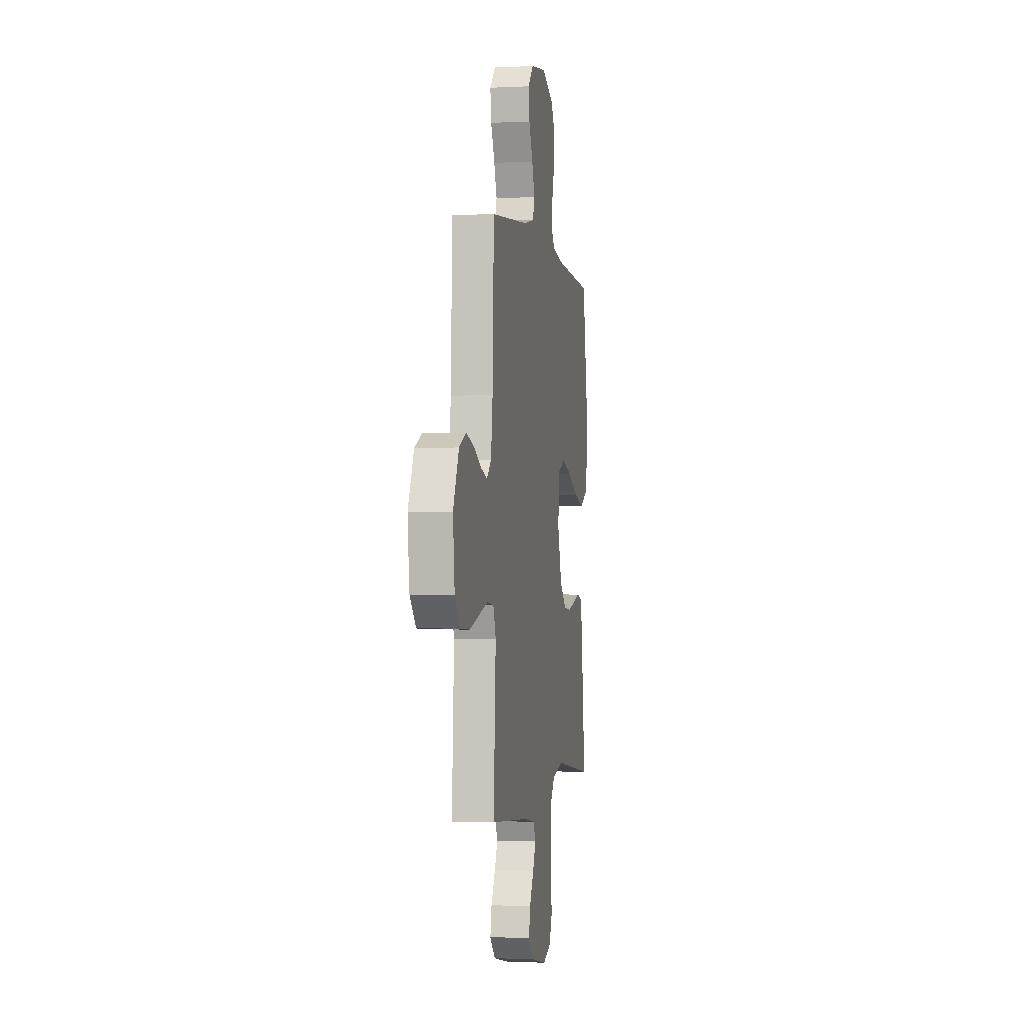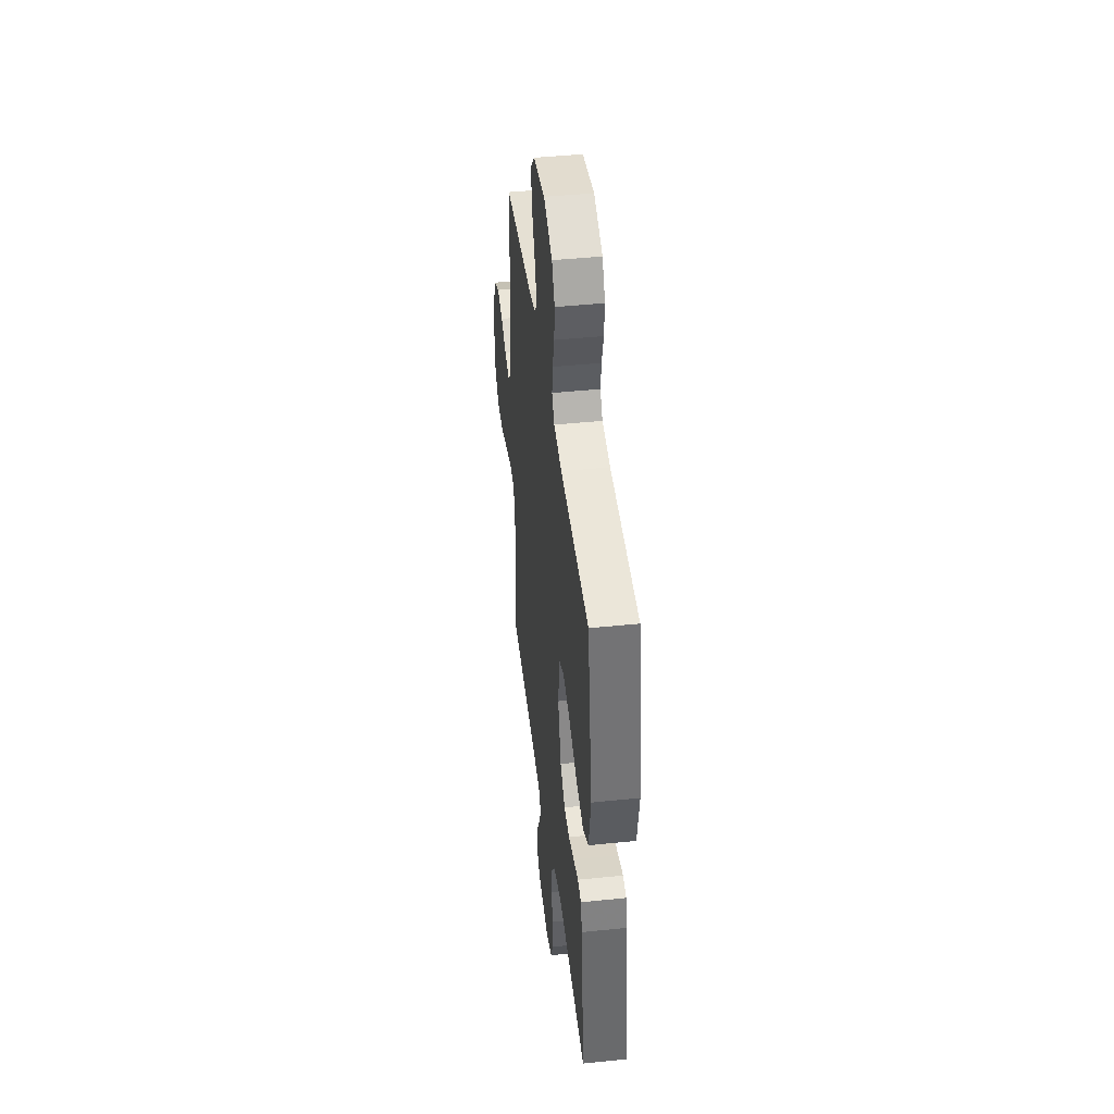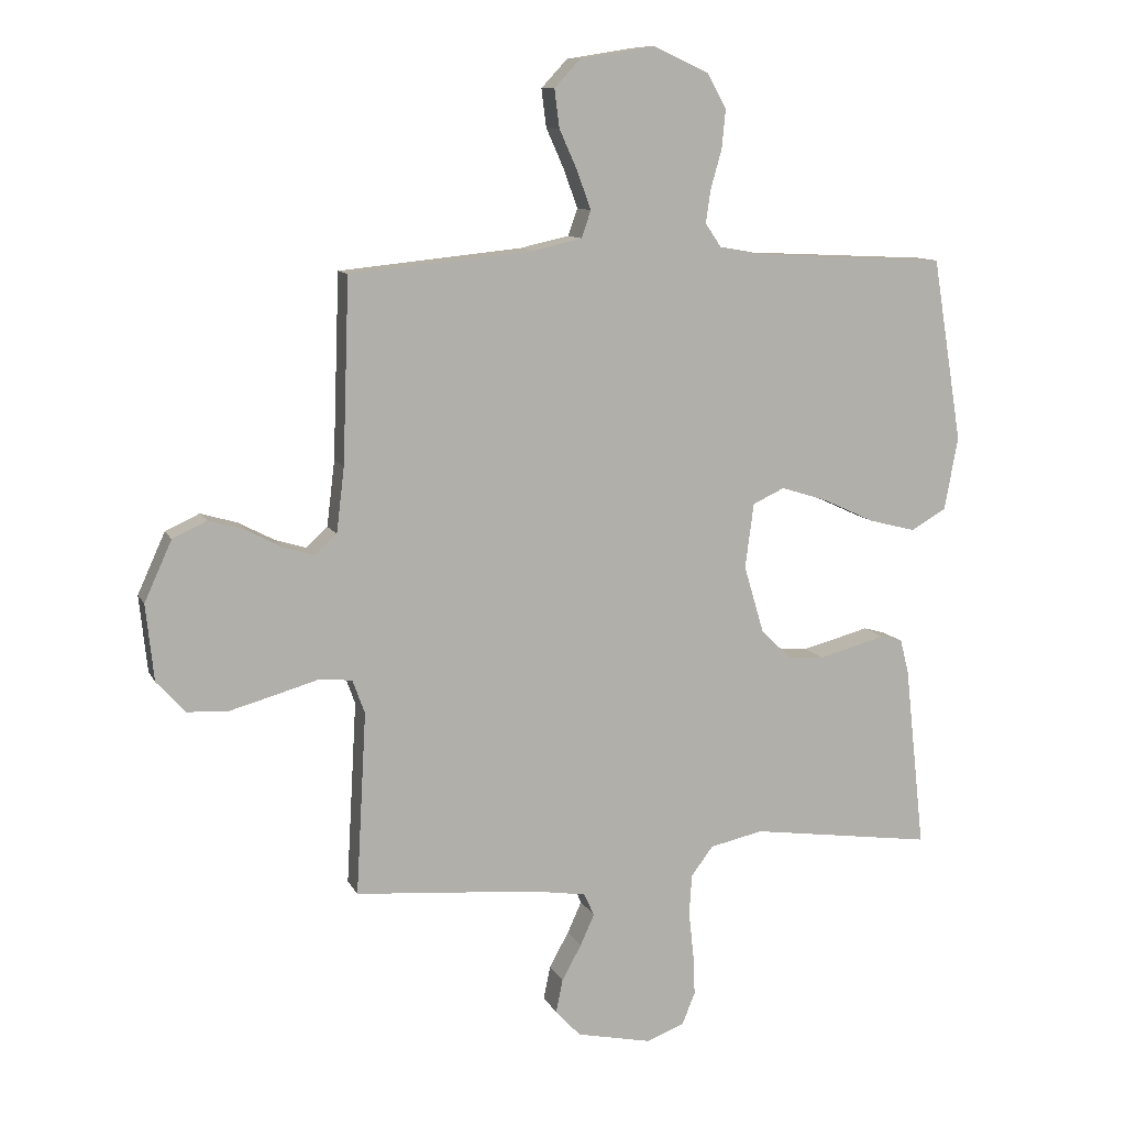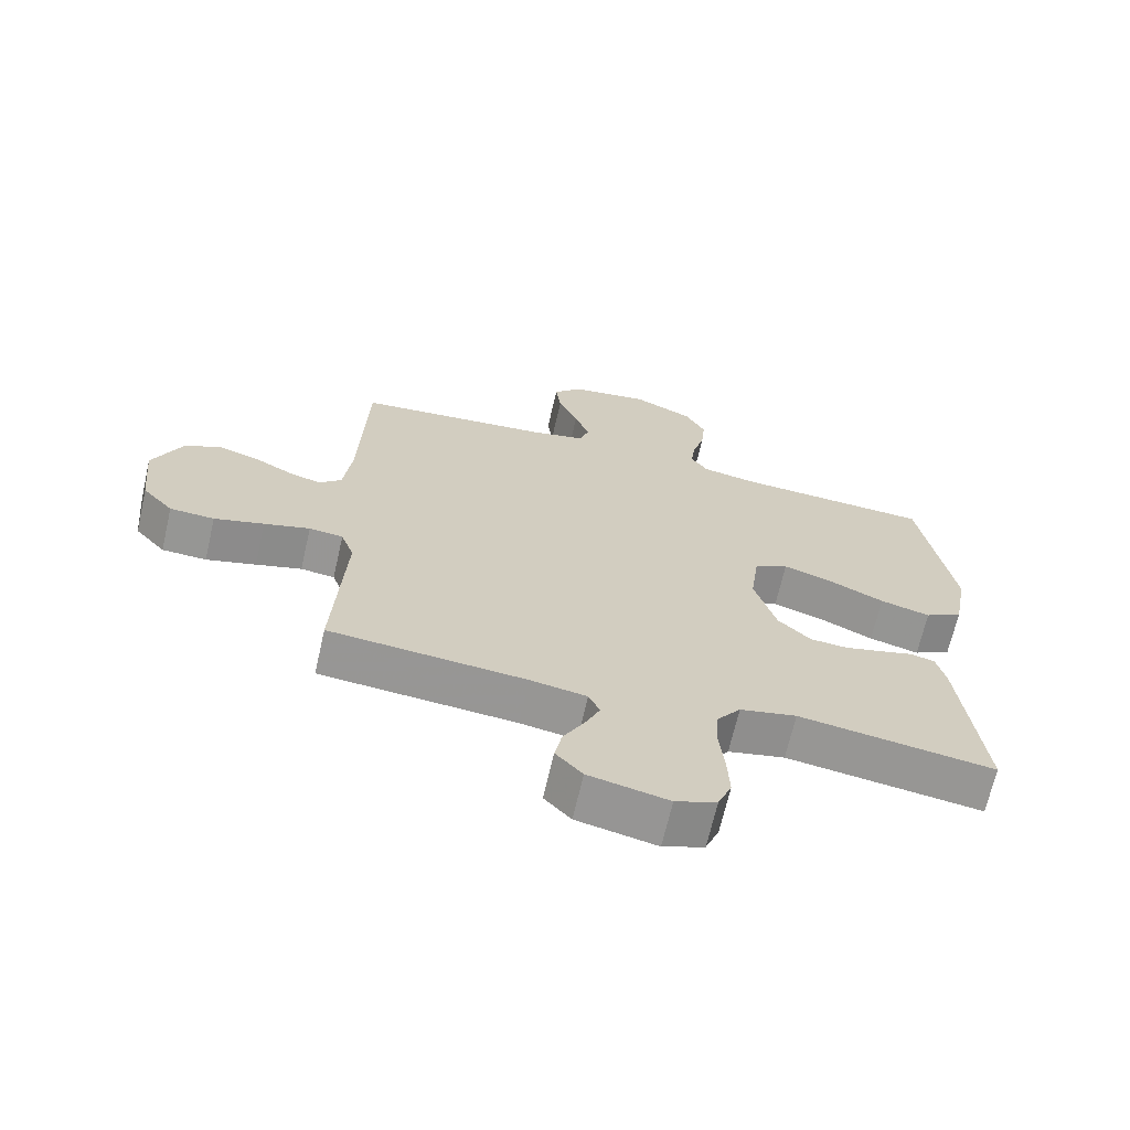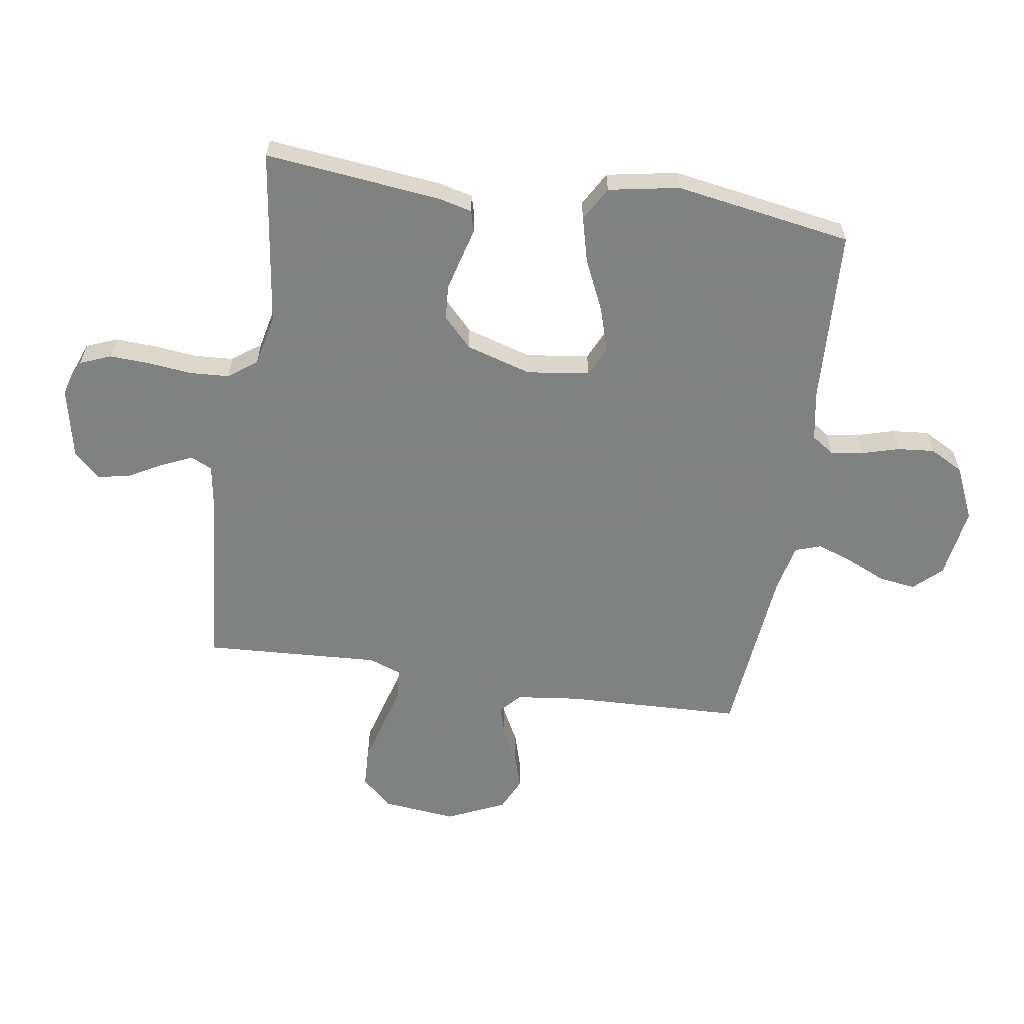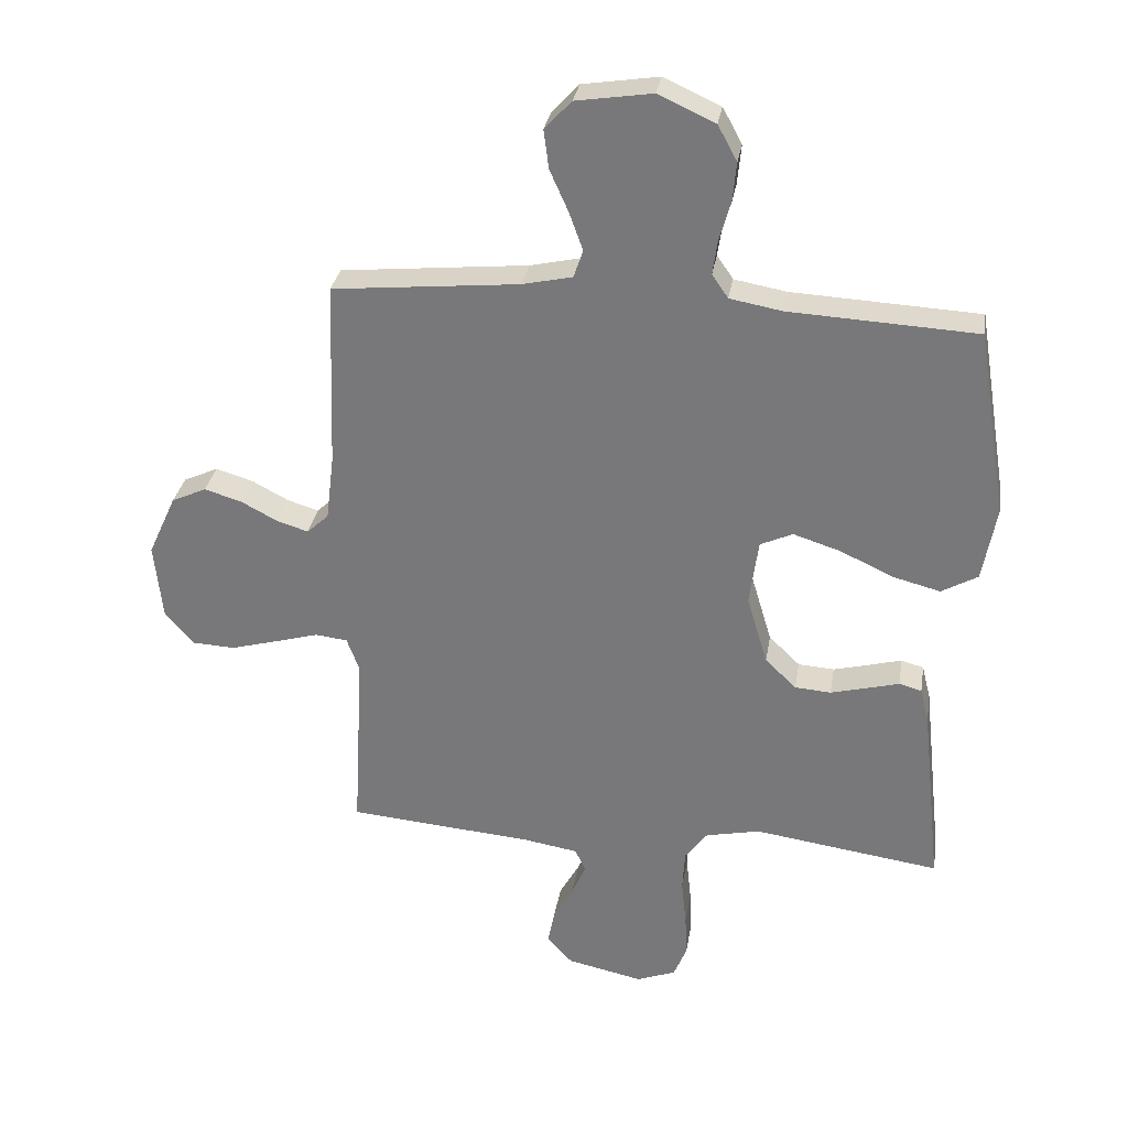
<metadata>
{"format":"obj","ext":"obj","renderer":"f3d","projection":"perspective","resolution":1024,"background":"white","views":[{"elev":-1.6,"azim":100.3,"up":"+Z"},{"elev":43.8,"azim":-96.9,"up":"+Z"},{"elev":10.7,"azim":162.5,"up":"+Z"},{"elev":-67.5,"azim":167.1,"up":"+Z"},{"elev":-60.3,"azim":-98.8,"up":"+Y"},{"elev":31.0,"azim":-170.8,"up":"+Z"}]}
</metadata>
<code>
v 0.5 0.07 0.5
v 0.511 0.07 0.2
v 0.524 0.07 0.093
v 0.559 0.07 0.061
v 0.609 0.07 0.076
v 0.668 0.07 0.107
v 0.728 0.07 0.125
v 0.784 0.07 0.099
v 0.829 0.07 0
v 0.816 0.07 -0.125
v 0.769 0.07 -0.177
v 0.701 0.07 -0.18
v 0.625 0.07 -0.159
v 0.555 0.07 -0.139
v 0.503 0.07 -0.145
v 0.483 0.07 -0.2
v 0.5 0.07 -0.5
v 0.2 0.07 -0.525
v 0.114 0.07 -0.539
v 0.097 0.07 -0.576
v 0.12 0.07 -0.627
v 0.152 0.07 -0.685
v 0.163 0.07 -0.74
v 0.122 0.07 -0.784
v 0 0.07 -0.81
v -0.063 0.07 -0.786
v -0.084 0.07 -0.734
v -0.081 0.07 -0.666
v -0.073 0.07 -0.592
v -0.077 0.07 -0.525
v -0.113 0.07 -0.477
v -0.2 0.07 -0.458
v -0.5 0.07 -0.5
v -0.467 0.07 -0.2
v -0.453 0.07 -0.144
v -0.417 0.07 -0.134
v -0.365 0.07 -0.148
v -0.307 0.07 -0.163
v -0.249 0.07 -0.159
v -0.199 0.07 -0.111
v -0.166 0.07 0
v -0.18 0.07 0.106
v -0.232 0.07 0.13
v -0.308 0.07 0.106
v -0.392 0.07 0.067
v -0.469 0.07 0.047
v -0.527 0.07 0.08
v -0.549 0.07 0.2
v -0.5 0.07 0.5
v -0.2 0.07 0.515
v -0.116 0.07 0.53
v -0.09 0.07 0.568
v -0.098 0.07 0.623
v -0.116 0.07 0.686
v -0.122 0.07 0.749
v -0.091 0.07 0.806
v 0 0.07 0.847
v 0.122 0.07 0.828
v 0.165 0.07 0.782
v 0.157 0.07 0.72
v 0.127 0.07 0.653
v 0.105 0.07 0.592
v 0.12 0.07 0.548
v 0.2 0.07 0.53
v 0.5 0 0.5
v 0.511 0 0.2
v 0.524 0 0.093
v 0.559 0 0.061
v 0.609 0 0.076
v 0.668 0 0.107
v 0.728 0 0.125
v 0.784 0 0.099
v 0.829 0 0
v 0.816 0 -0.125
v 0.769 0 -0.177
v 0.701 0 -0.18
v 0.625 0 -0.159
v 0.555 0 -0.139
v 0.503 0 -0.145
v 0.483 0 -0.2
v 0.5 0 -0.5
v 0.2 0 -0.525
v 0.114 0 -0.539
v 0.097 0 -0.576
v 0.12 0 -0.627
v 0.152 0 -0.685
v 0.163 0 -0.74
v 0.122 0 -0.784
v 0 0 -0.81
v -0.063 0 -0.786
v -0.084 0 -0.734
v -0.081 0 -0.666
v -0.073 0 -0.592
v -0.077 0 -0.525
v -0.113 0 -0.477
v -0.2 0 -0.458
v -0.5 0 -0.5
v -0.467 0 -0.2
v -0.453 0 -0.144
v -0.417 0 -0.134
v -0.365 0 -0.148
v -0.307 0 -0.163
v -0.249 0 -0.159
v -0.199 0 -0.111
v -0.166 0 0
v -0.18 0 0.106
v -0.232 0 0.13
v -0.308 0 0.106
v -0.392 0 0.067
v -0.469 0 0.047
v -0.527 0 0.08
v -0.549 0 0.2
v -0.5 0 0.5
v -0.2 0 0.515
v -0.116 0 0.53
v -0.09 0 0.568
v -0.098 0 0.623
v -0.116 0 0.686
v -0.122 0 0.749
v -0.091 0 0.806
v 0 0 0.847
v 0.122 0 0.828
v 0.165 0 0.782
v 0.157 0 0.72
v 0.127 0 0.653
v 0.105 0 0.592
v 0.12 0 0.548
v 0.2 0 0.53
f 58 59 60 61
f 58 61 62
f 57 58 62
f 56 57 62 63
f 53 54 55 56
f 52 53 56 63
f 47 48 49 50
f 47 50 51
f 44 45 46 47
f 43 44 47 51
f 42 43 51 52
f 34 35 36 37
f 32 33 34 37
f 31 32 37 38
f 30 31 38 39
f 26 27 28 29
f 24 25 26 29
f 24 29 30
f 21 22 23 24
f 20 21 24 30
f 19 20 30 39
f 16 17 18
f 15 16 18 19
f 11 12 13 14
f 9 10 11 14
f 9 14 15
f 8 9 15
f 5 6 7 8
f 4 5 8 15
f 3 4 15 19
f 64 1 2
f 41 42 52 63
f 40 41 63 64
f 3 19 39 40
f 2 3 40 64
f 125 124 123 122
f 126 125 122
f 126 122 121
f 127 126 121 120
f 120 119 118 117
f 127 120 117 116
f 114 113 112 111
f 115 114 111
f 111 110 109 108
f 115 111 108 107
f 116 115 107 106
f 101 100 99 98
f 101 98 97 96
f 102 101 96 95
f 103 102 95 94
f 93 92 91 90
f 93 90 89 88
f 94 93 88
f 88 87 86 85
f 94 88 85 84
f 103 94 84 83
f 82 81 80
f 83 82 80 79
f 78 77 76 75
f 78 75 74 73
f 79 78 73
f 79 73 72
f 72 71 70 69
f 79 72 69 68
f 83 79 68 67
f 66 65 128
f 127 116 106 105
f 128 127 105 104
f 104 103 83 67
f 128 104 67 66
f 1 65 66 2
f 2 66 67 3
f 3 67 68 4
f 4 68 69 5
f 5 69 70 6
f 6 70 71 7
f 7 71 72 8
f 8 72 73 9
f 9 73 74 10
f 10 74 75 11
f 11 75 76 12
f 12 76 77 13
f 13 77 78 14
f 14 78 79 15
f 15 79 80 16
f 16 80 81 17
f 17 81 82 18
f 18 82 83 19
f 19 83 84 20
f 20 84 85 21
f 21 85 86 22
f 22 86 87 23
f 23 87 88 24
f 24 88 89 25
f 25 89 90 26
f 26 90 91 27
f 27 91 92 28
f 28 92 93 29
f 29 93 94 30
f 30 94 95 31
f 31 95 96 32
f 32 96 97 33
f 33 97 98 34
f 34 98 99 35
f 35 99 100 36
f 36 100 101 37
f 37 101 102 38
f 38 102 103 39
f 39 103 104 40
f 40 104 105 41
f 41 105 106 42
f 42 106 107 43
f 43 107 108 44
f 44 108 109 45
f 45 109 110 46
f 46 110 111 47
f 47 111 112 48
f 48 112 113 49
f 49 113 114 50
f 50 114 115 51
f 51 115 116 52
f 52 116 117 53
f 53 117 118 54
f 54 118 119 55
f 55 119 120 56
f 56 120 121 57
f 57 121 122 58
f 58 122 123 59
f 59 123 124 60
f 60 124 125 61
f 61 125 126 62
f 62 126 127 63
f 63 127 128 64
f 64 128 65 1

</code>
